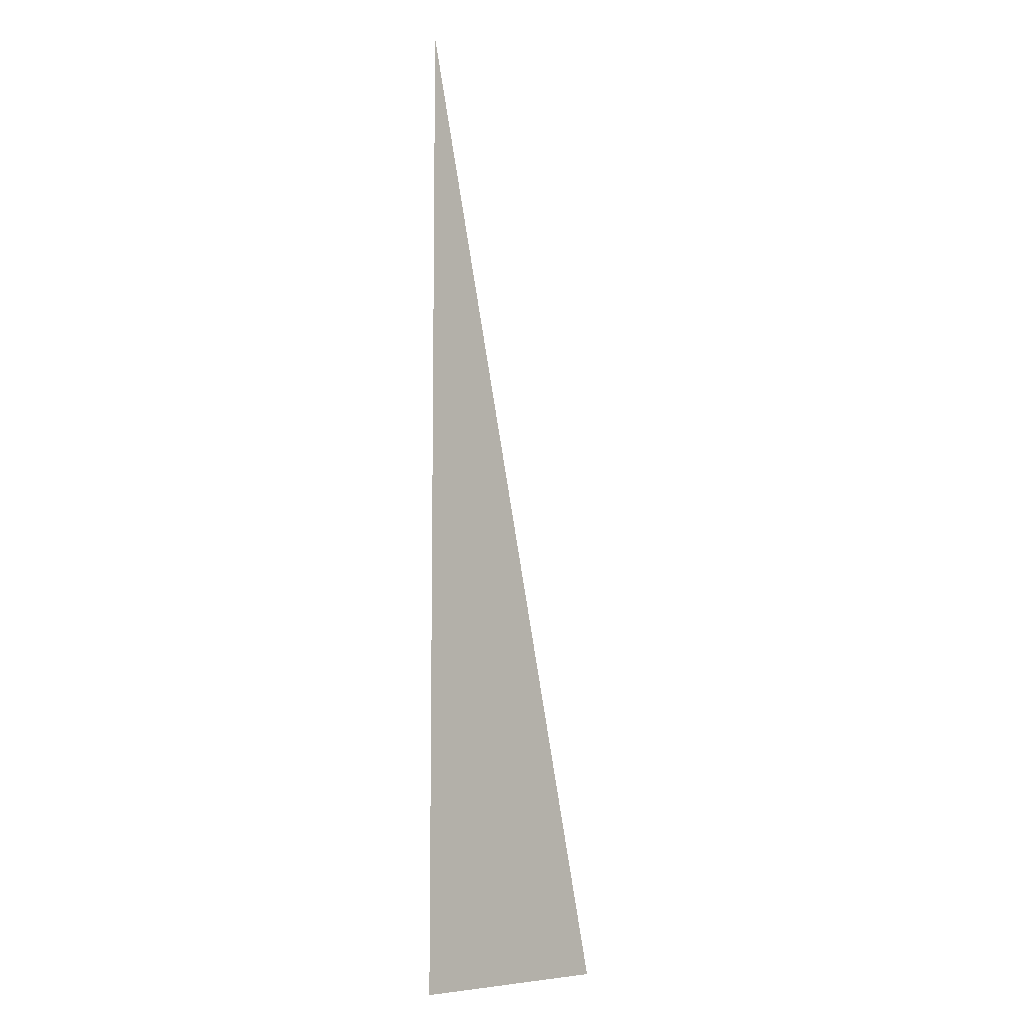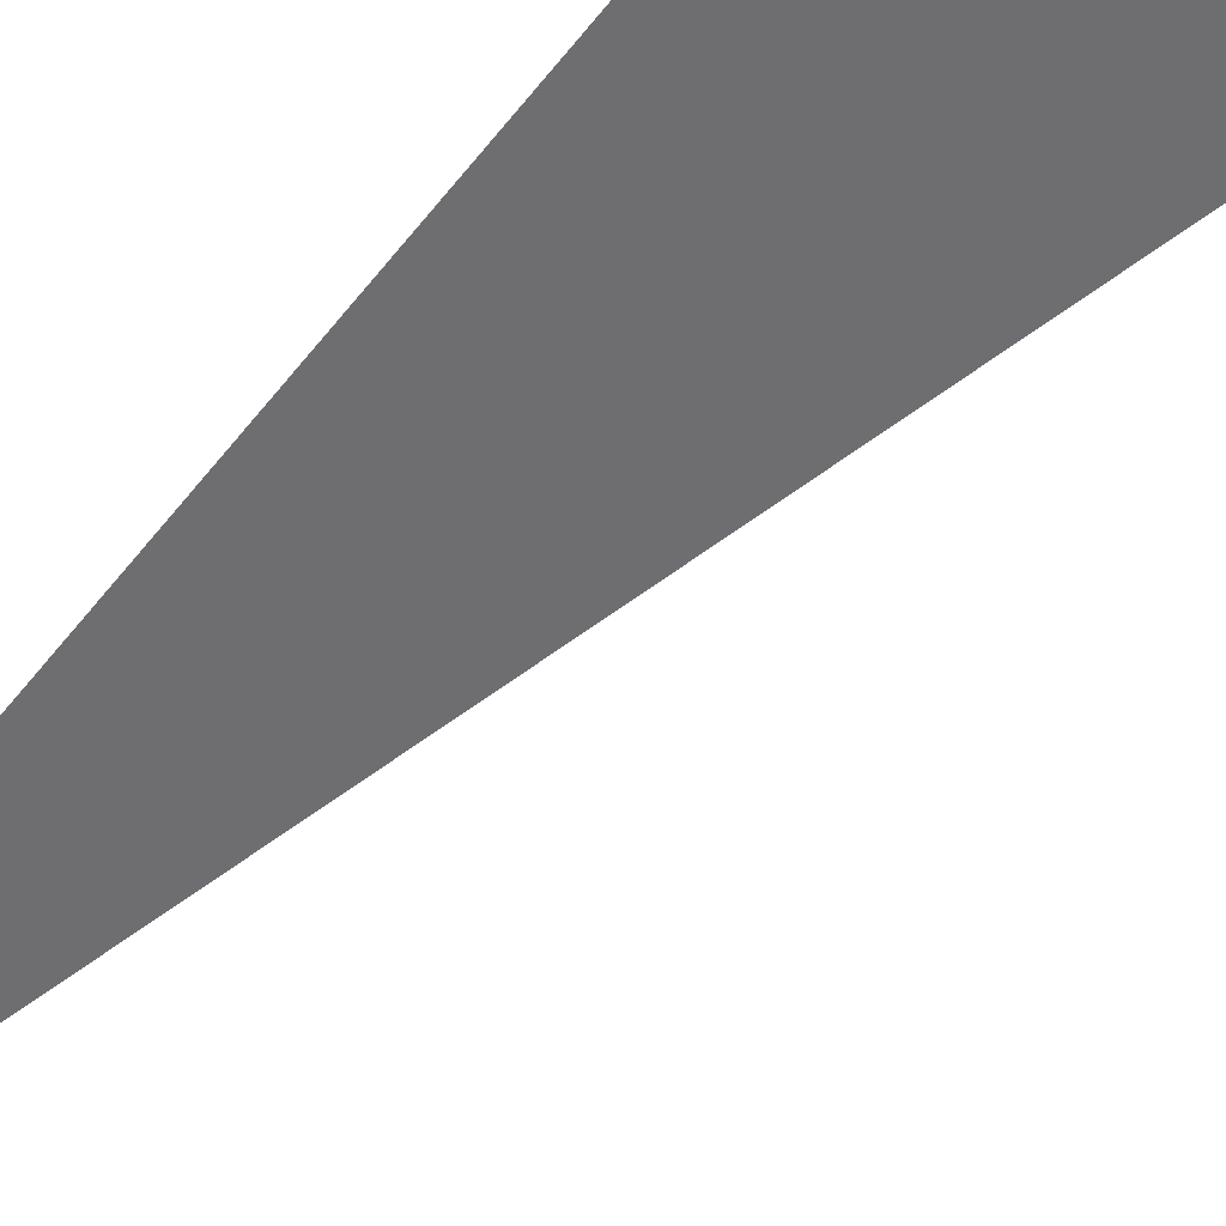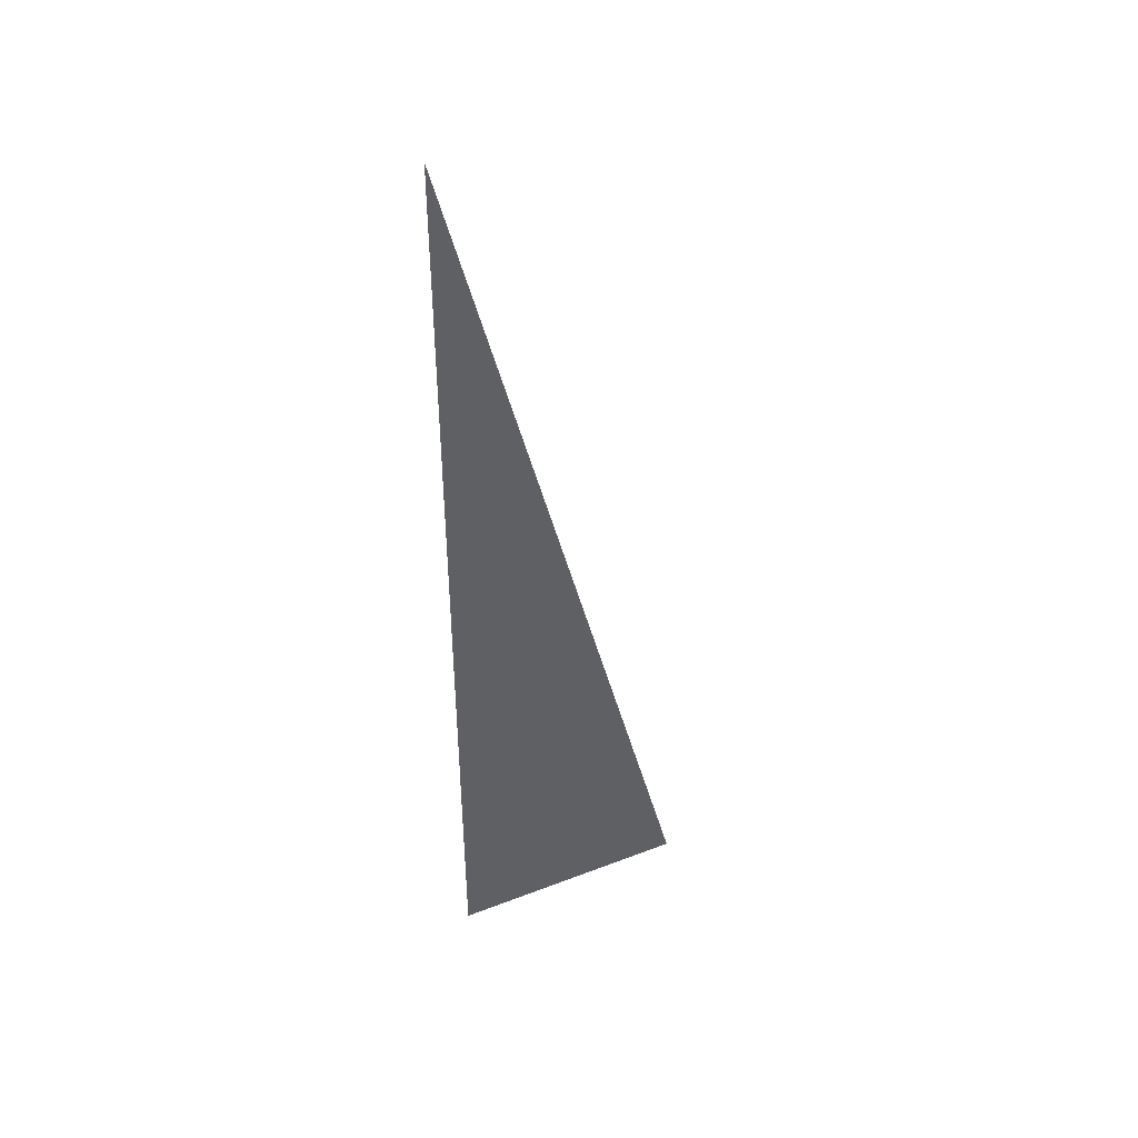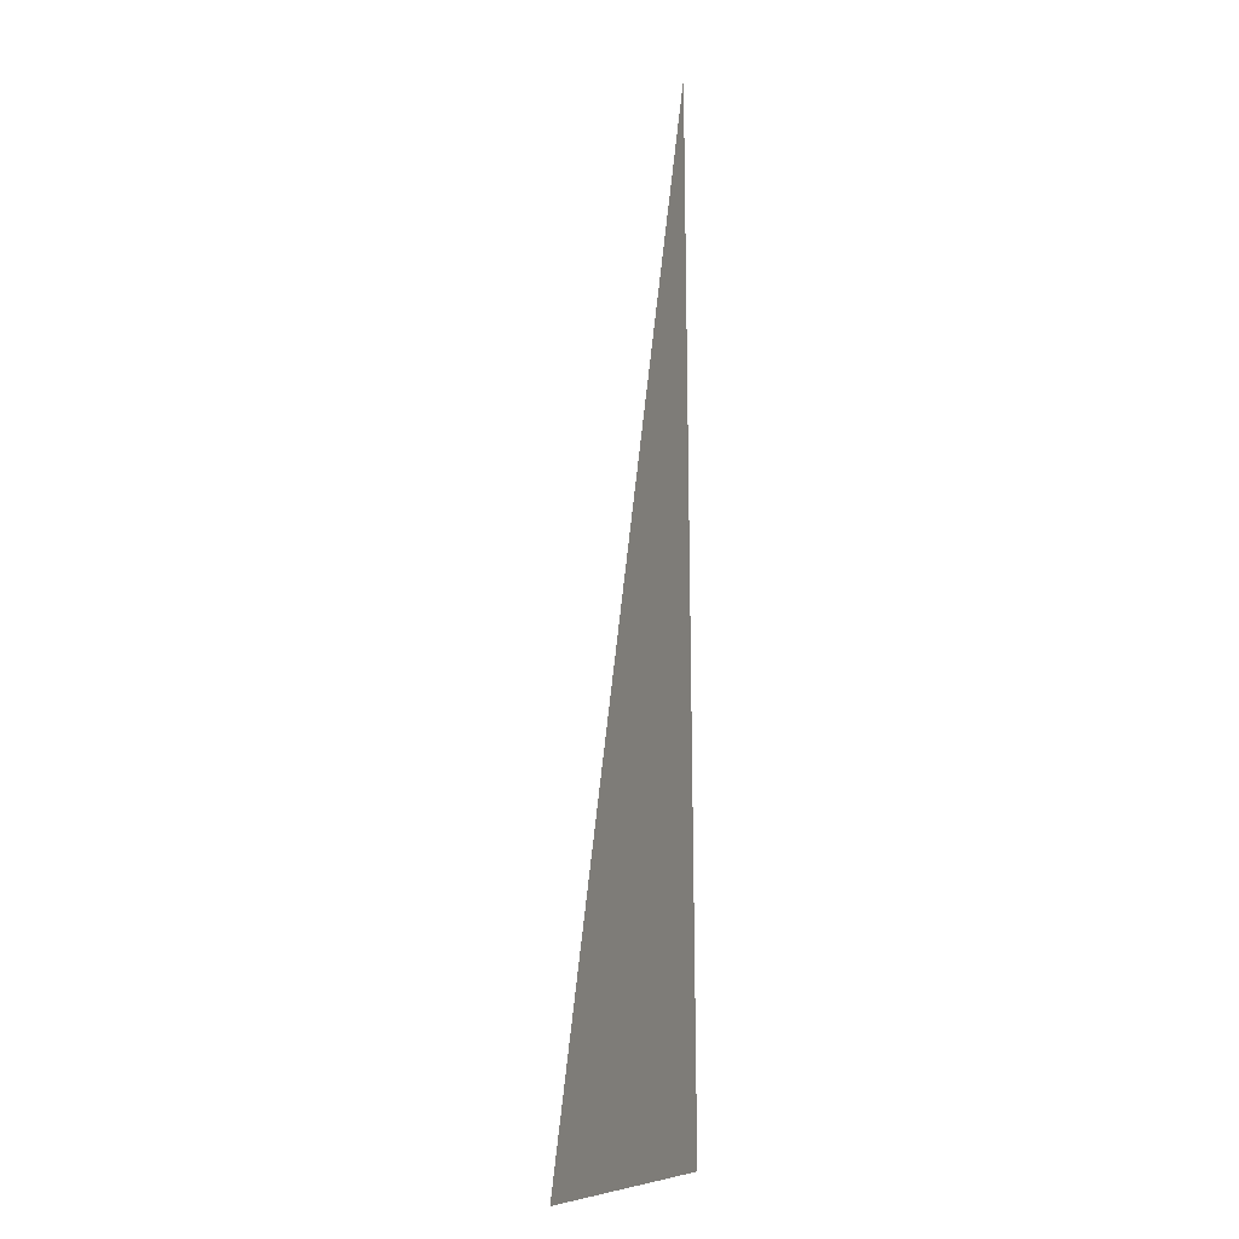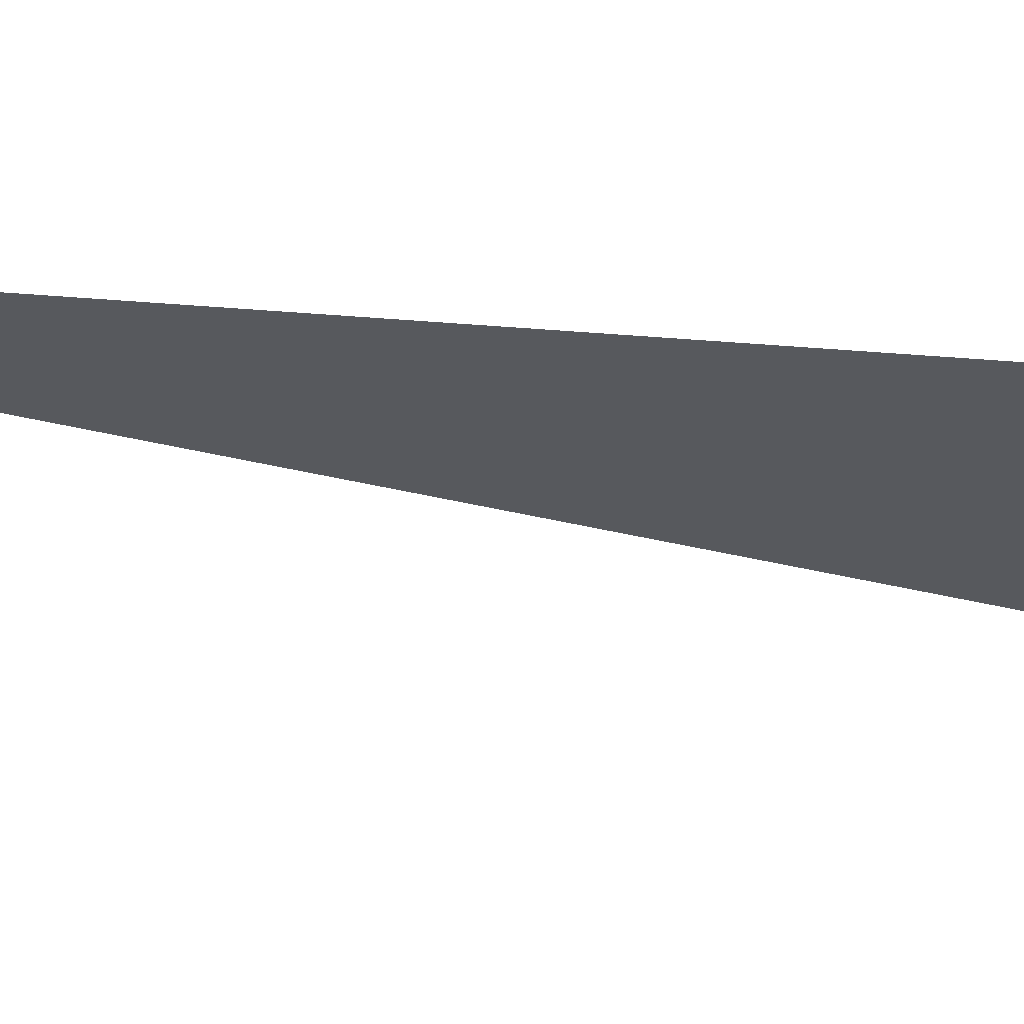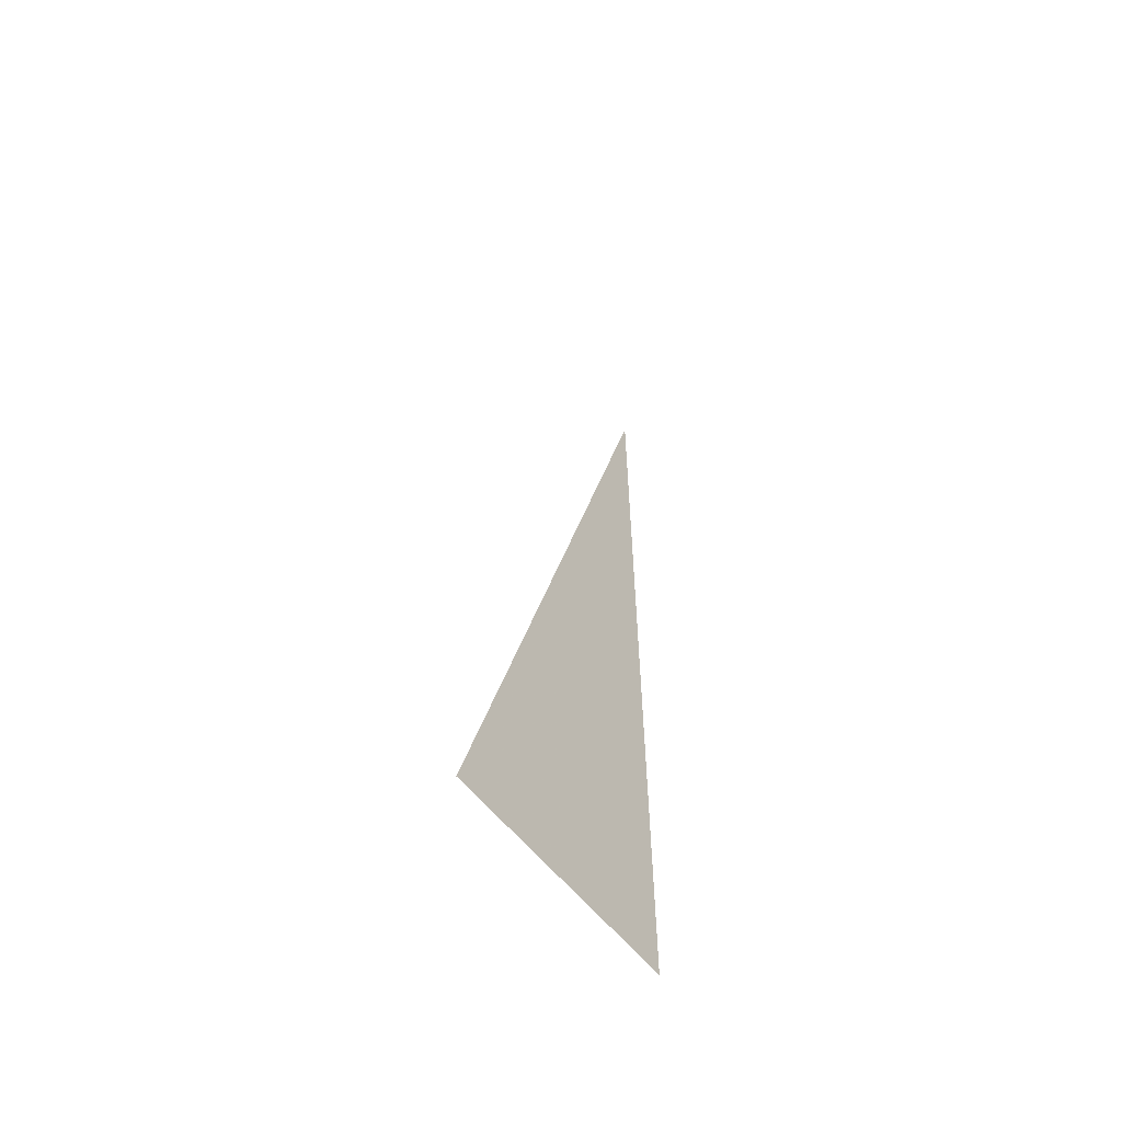
<metadata>
{"format":"obj","ext":"obj","renderer":"f3d","projection":"perspective","resolution":1024,"background":"white","views":[{"elev":-7.9,"azim":-48.7,"up":"+Y"},{"elev":-54.4,"azim":-36.5,"up":"+Z"},{"elev":44.5,"azim":-24.2,"up":"+Y"},{"elev":-21.6,"azim":-118.6,"up":"+Y"},{"elev":-29.4,"azim":-97.5,"up":"+Z"},{"elev":-60.5,"azim":129.0,"up":"+Y"}]}
</metadata>
<code>
v    0    0    0
v    1    0    0
v    0    4    0
g front
f 1 2 3

</code>
